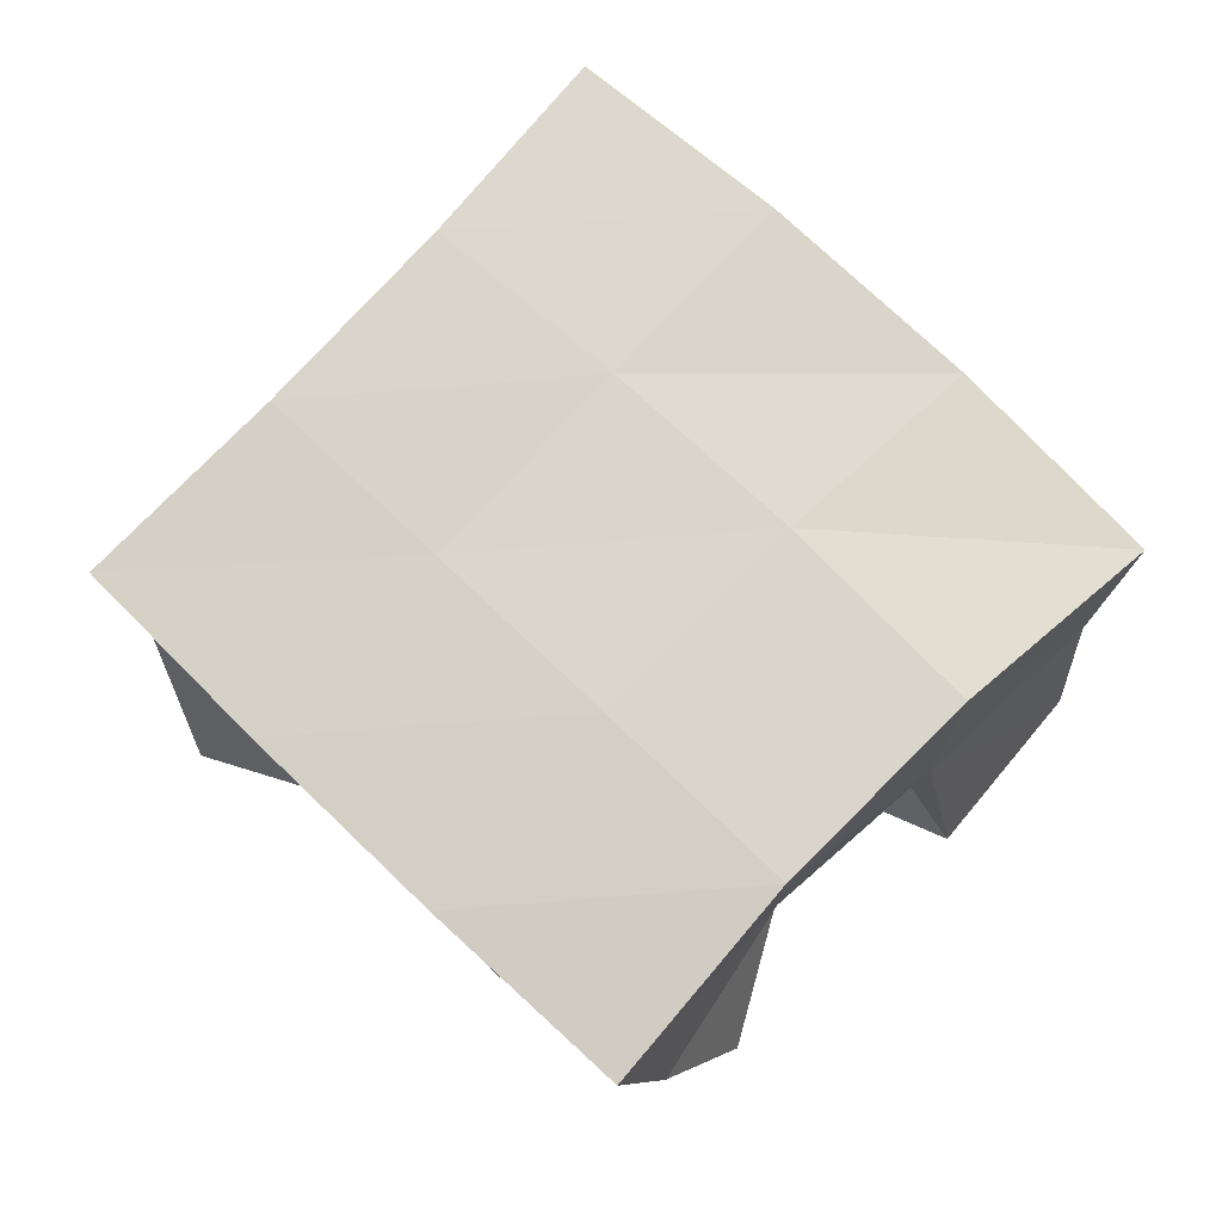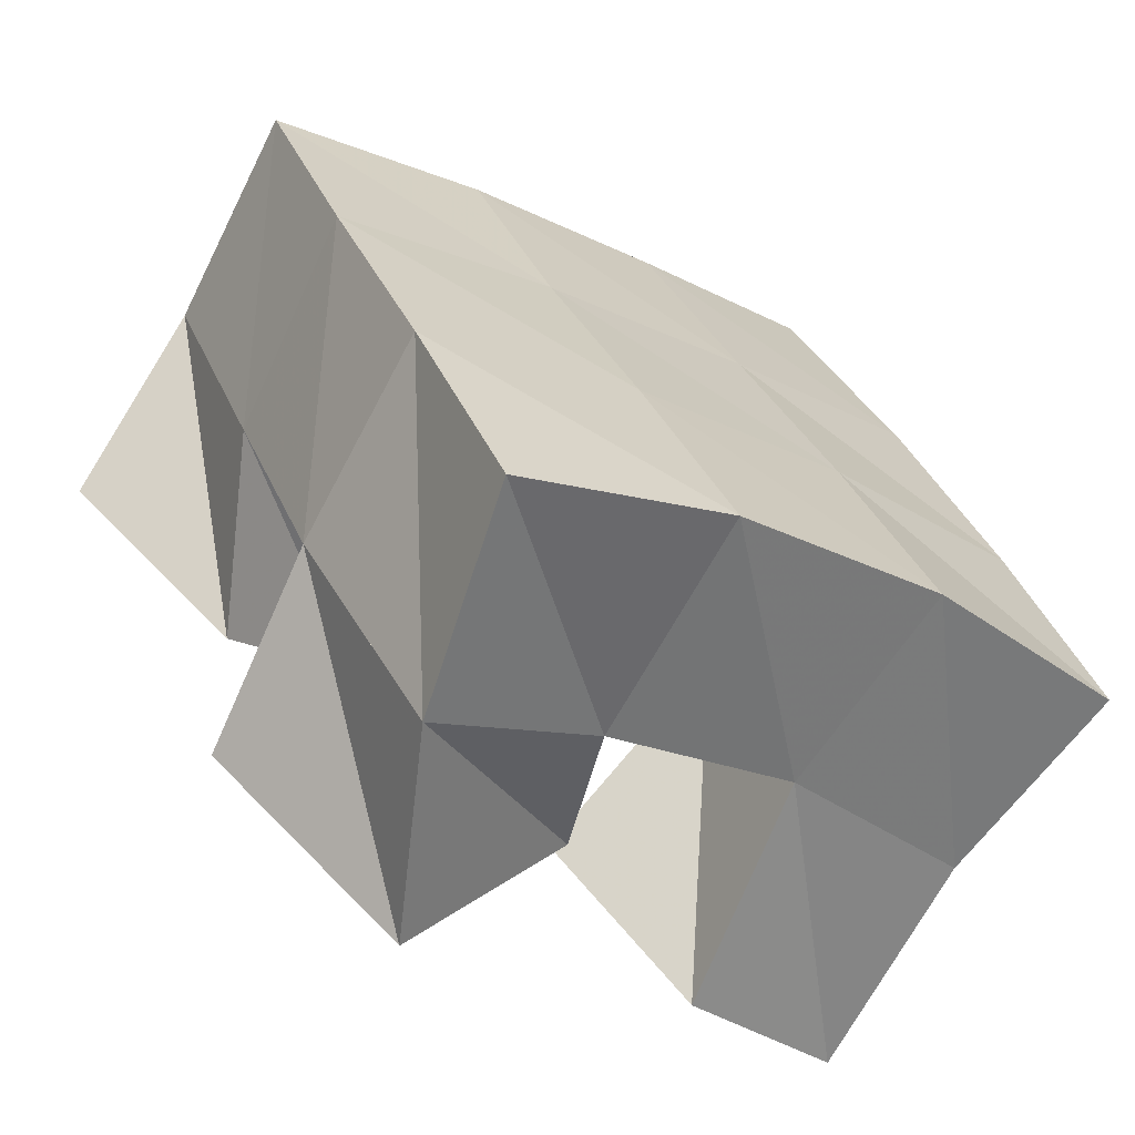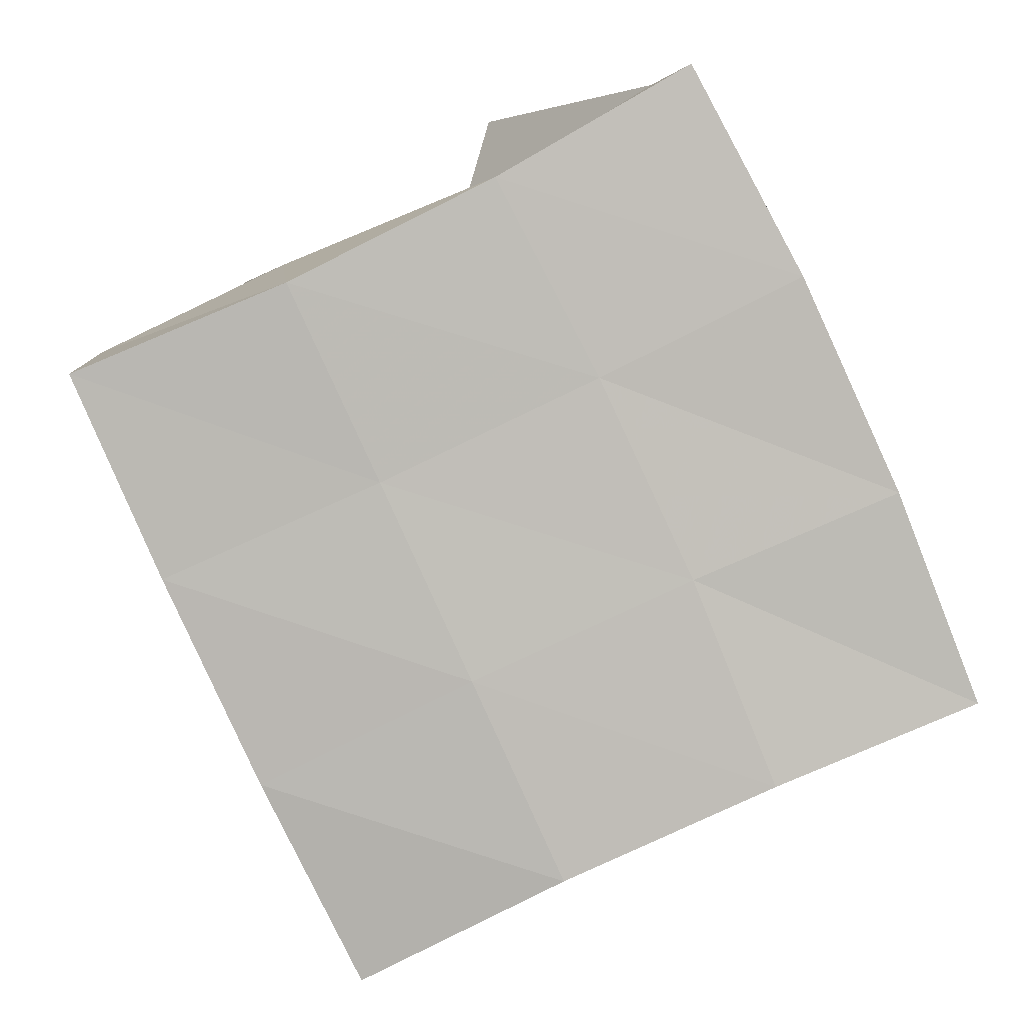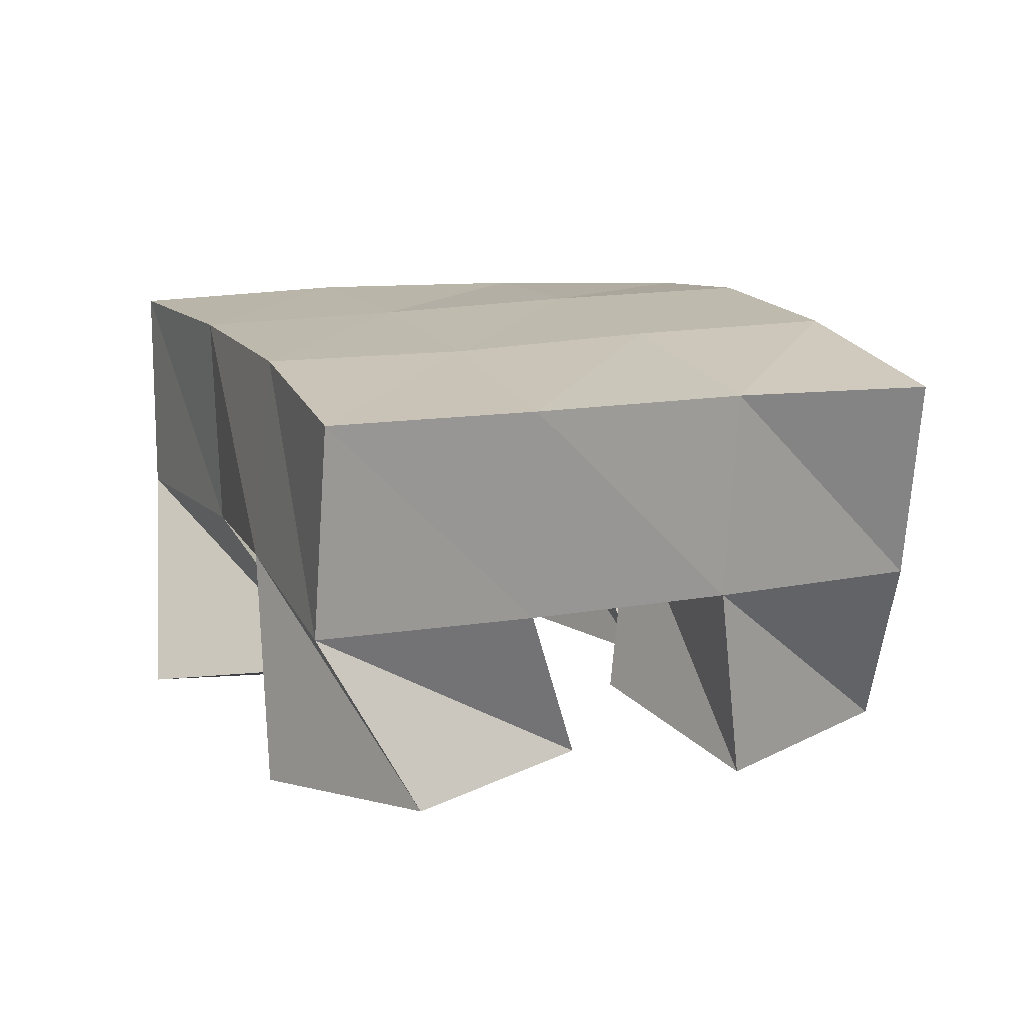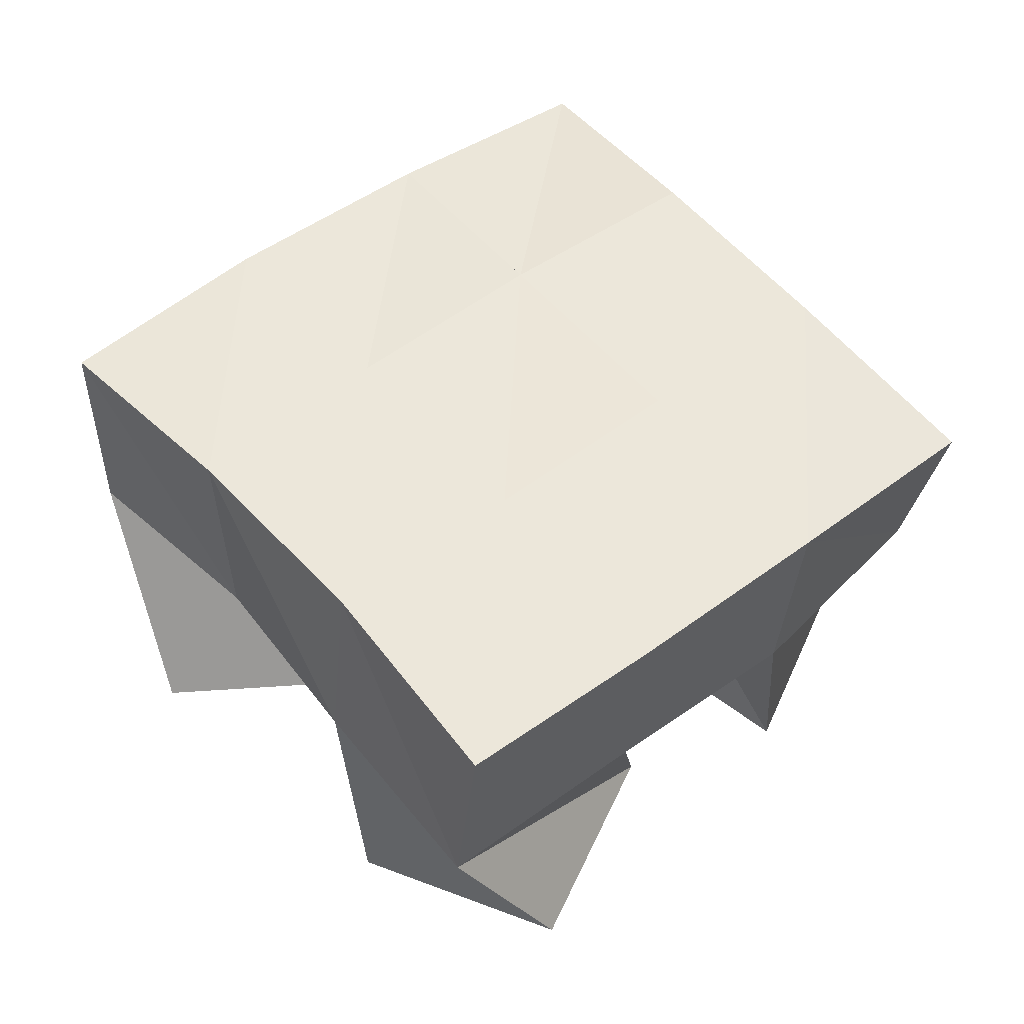
<metadata>
{"format":"obj","ext":"obj","renderer":"f3d","projection":"perspective","resolution":1024,"background":"white","views":[{"elev":73.4,"azim":158.6,"up":"+Y"},{"elev":-69.2,"azim":148.3,"up":"+Z"},{"elev":4.7,"azim":173.8,"up":"+Z"},{"elev":14.0,"azim":93.4,"up":"+Y"},{"elev":51.1,"azim":75.5,"up":"+Y"}]}
</metadata>
<code>
v 2.938 0.1 -0.4299
v 2.94 0.1507 -0.426
v 2.977 0.1067 -0.4518
v 2.985 0.156 -0.444
v 2.972 0.1072 -0.3819
v 2.955 0.1514 -0.3769
v 3.012 0.1071 -0.4173
v 3 0.1528 -0.395
v 3.06 0.1 -0.3691
v 3.065 0.1496 -0.3735
v 3.091 0.1065 -0.4027
v 3.11 0.1456 -0.394
v 3.098 0.1 -0.3298
v 3.089 0.1539 -0.3263
v 3.132 0.1063 -0.3698
v 3.131 0.1459 -0.3465
v 2.988 0.1033 -0.3098
v 2.974 0.1556 -0.3262
v 3.008 0.1 -0.3528
v 3.019 0.1517 -0.3509
v 3.036 0.1041 -0.289
v 3.002 0.1517 -0.2836
v 3.051 0.1136 -0.3388
v 3.044 0.1519 -0.3098
v 3.016 0.1213 -0.4452
v 3.025 0.1501 -0.4581
v 3.04 0.1006 -0.4781
v 3.061 0.1447 -0.4832
v 3.051 0.1102 -0.4111
v 3.045 0.1564 -0.4155
v 3.085 0.1 -0.4428
v 3.092 0.1465 -0.4382
v 2.934 0.1983 -0.4251
v 2.982 0.2039 -0.4421
v 2.954 0.2007 -0.3771
v 3 0.2032 -0.3958
v 2.976 0.2022 -0.3294
v 3.021 0.2023 -0.3514
v 3.001 0.2017 -0.2835
v 3.044 0.2022 -0.3081
v 3.029 0.2023 -0.4625
v 3.049 0.202 -0.4177
v 3.069 0.2005 -0.374
v 3.089 0.2011 -0.3307
v 3.073 0.1938 -0.4858
v 3.095 0.1954 -0.4409
v 3.116 0.1953 -0.3951
v 3.136 0.1955 -0.3504
f 1 2 4
f 3 1 4
f 2 6 8
f 4 2 8
f 6 5 7
f 8 6 7
f 5 1 3
f 7 5 3
f 8 7 3
f 4 8 3
f 2 1 5
f 6 2 5
f 9 10 12
f 11 9 12
f 10 14 16
f 12 10 16
f 14 13 15
f 16 14 15
f 13 9 11
f 15 13 11
f 16 15 11
f 12 16 11
f 10 9 13
f 14 10 13
f 17 18 20
f 19 17 20
f 18 22 24
f 20 18 24
f 22 21 23
f 24 22 23
f 21 17 19
f 23 21 19
f 24 23 19
f 20 24 19
f 18 17 21
f 22 18 21
f 25 26 28
f 27 25 28
f 26 30 32
f 28 26 32
f 30 29 31
f 32 30 31
f 29 25 27
f 31 29 27
f 32 31 27
f 28 32 27
f 26 25 29
f 30 26 29
f 2 33 34
f 4 2 34
f 33 35 36
f 34 33 36
f 35 6 8
f 36 35 8
f 6 2 4
f 8 6 4
f 36 8 4
f 34 36 4
f 33 2 6
f 35 33 6
f 6 35 36
f 8 6 36
f 35 37 38
f 36 35 38
f 37 18 20
f 38 37 20
f 18 6 8
f 20 18 8
f 38 20 8
f 36 38 8
f 35 6 18
f 37 35 18
f 18 37 38
f 20 18 38
f 37 39 40
f 38 37 40
f 39 22 24
f 40 39 24
f 22 18 20
f 24 22 20
f 40 24 20
f 38 40 20
f 37 18 22
f 39 37 22
f 4 34 41
f 26 4 41
f 34 36 42
f 41 34 42
f 36 8 30
f 42 36 30
f 8 4 26
f 30 8 26
f 42 30 26
f 41 42 26
f 34 4 8
f 36 34 8
f 8 36 42
f 30 8 42
f 36 38 43
f 42 36 43
f 38 20 10
f 43 38 10
f 20 8 30
f 10 20 30
f 43 10 30
f 42 43 30
f 36 8 20
f 38 36 20
f 20 38 43
f 10 20 43
f 38 40 44
f 43 38 44
f 40 24 14
f 44 40 14
f 24 20 10
f 14 24 10
f 44 14 10
f 43 44 10
f 38 20 24
f 40 38 24
f 26 41 45
f 28 26 45
f 41 42 46
f 45 41 46
f 42 30 32
f 46 42 32
f 30 26 28
f 32 30 28
f 46 32 28
f 45 46 28
f 41 26 30
f 42 41 30
f 30 42 46
f 32 30 46
f 42 43 47
f 46 42 47
f 43 10 12
f 47 43 12
f 10 30 32
f 12 10 32
f 47 12 32
f 46 47 32
f 42 30 10
f 43 42 10
f 10 43 47
f 12 10 47
f 43 44 48
f 47 43 48
f 44 14 16
f 48 44 16
f 14 10 12
f 16 14 12
f 48 16 12
f 47 48 12
f 43 10 14
f 44 43 14

</code>
